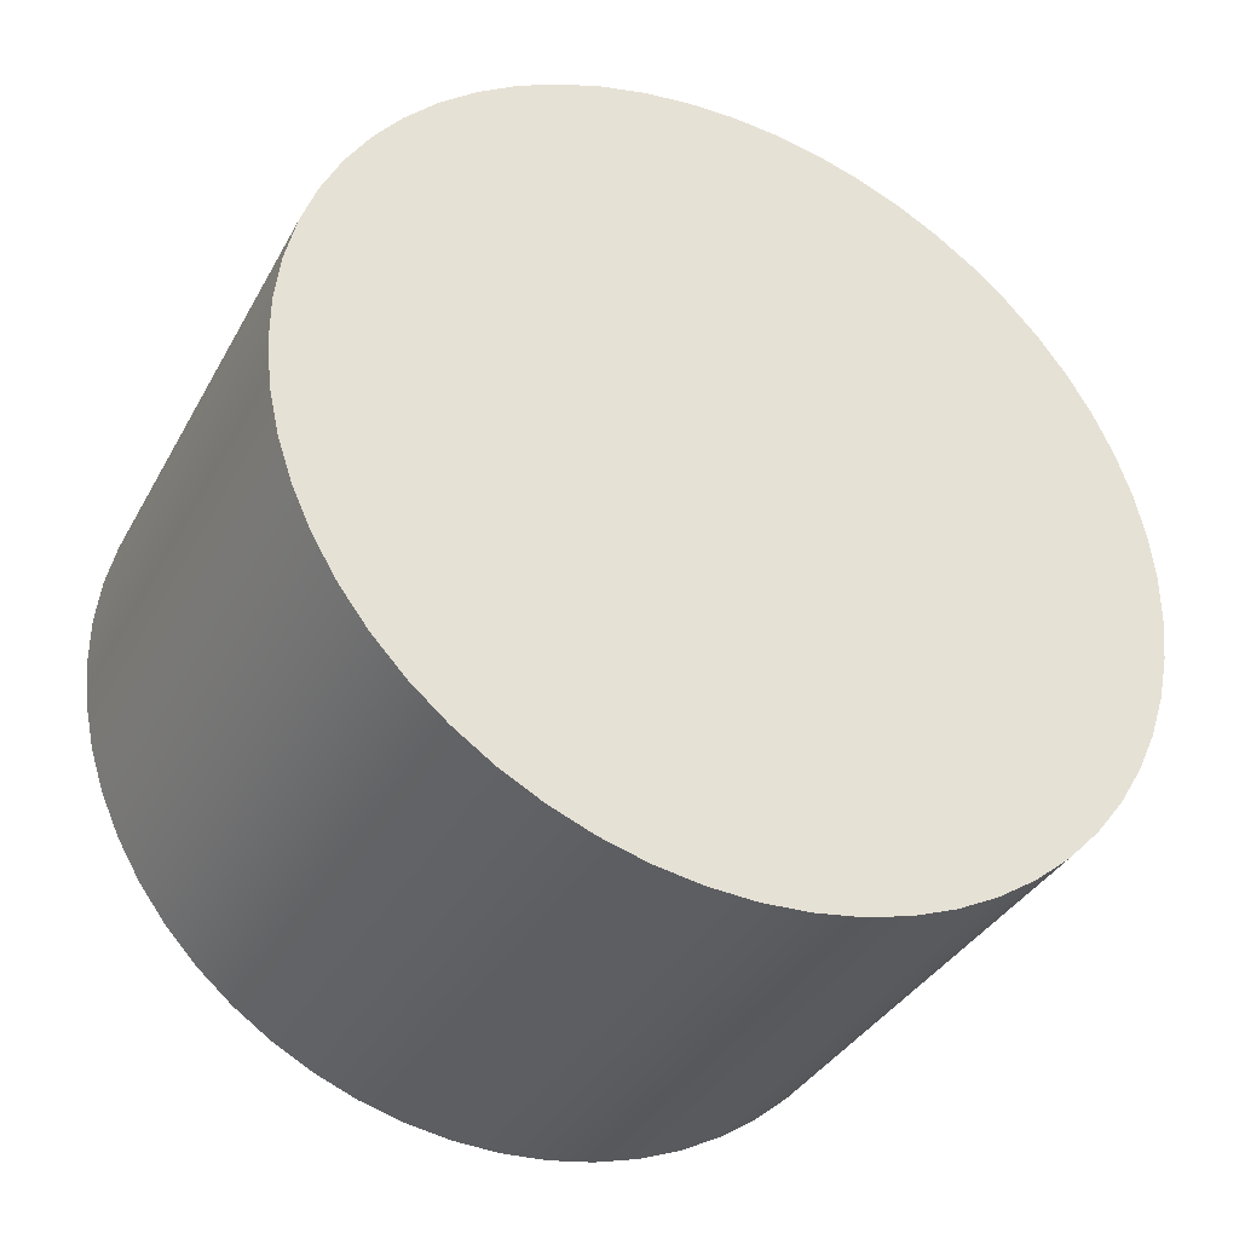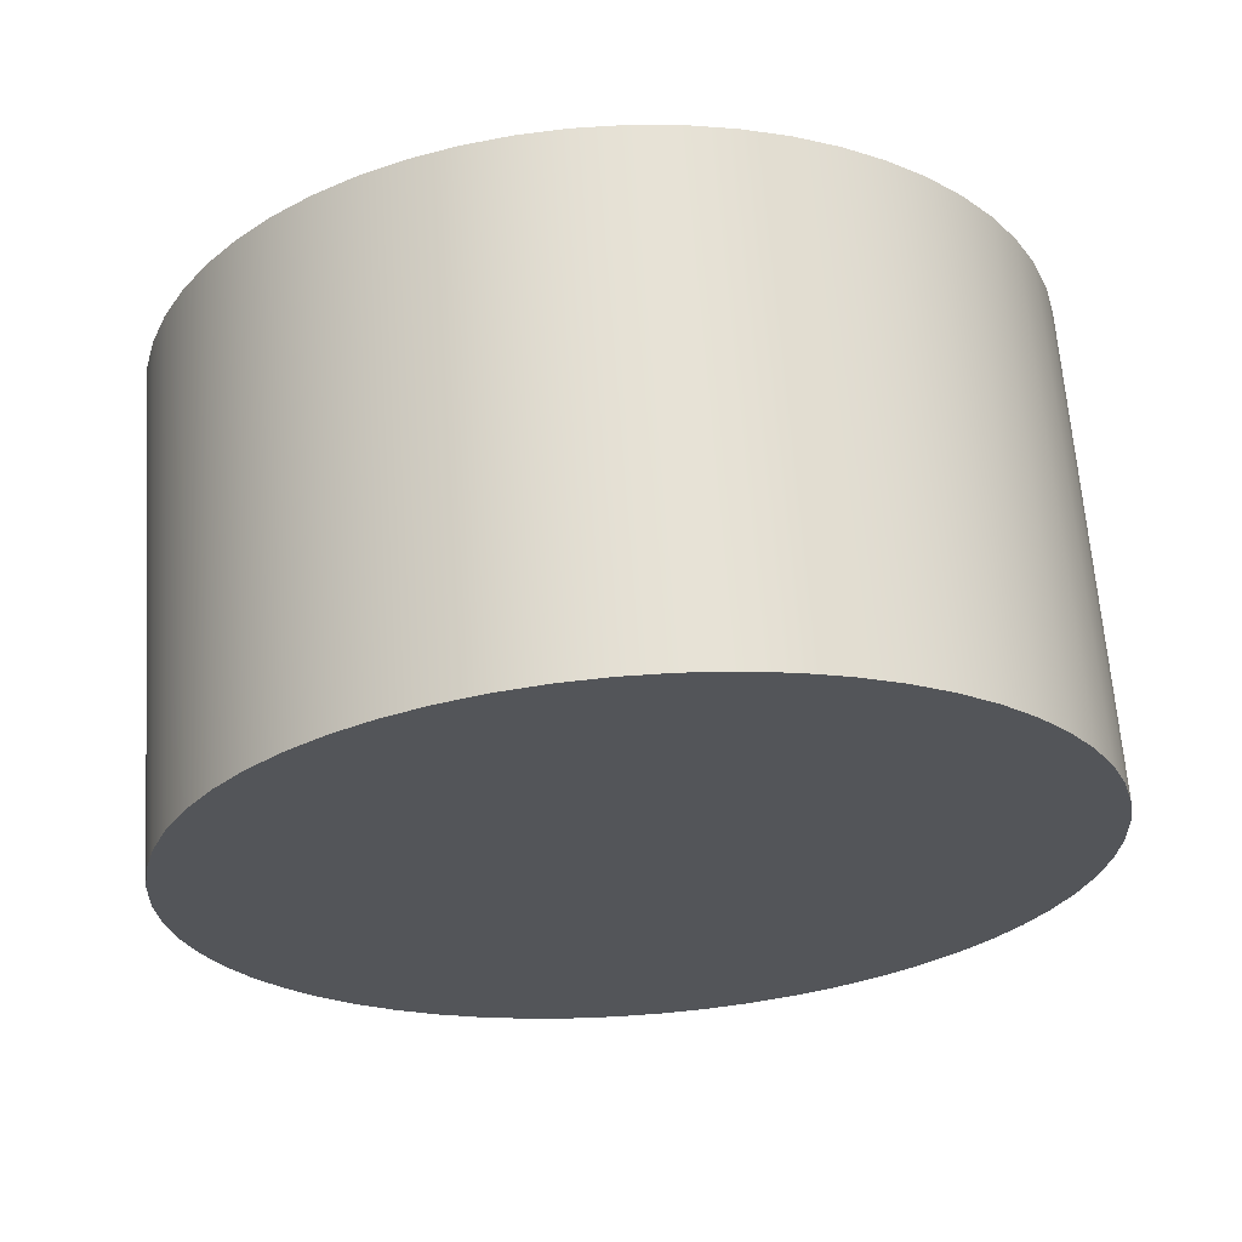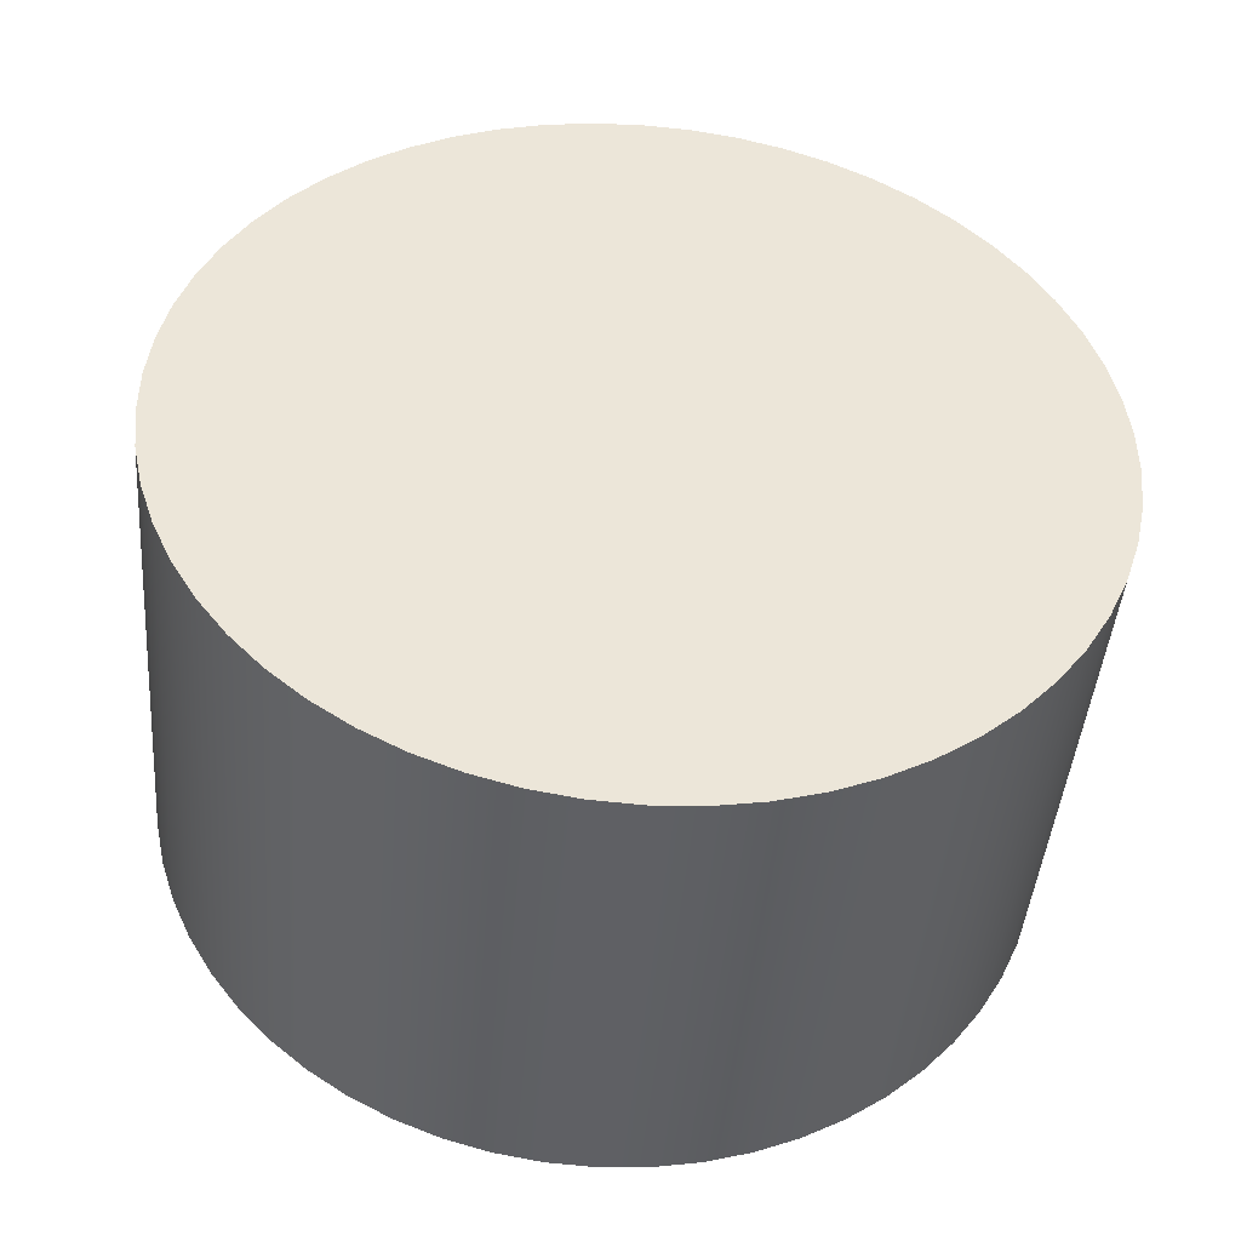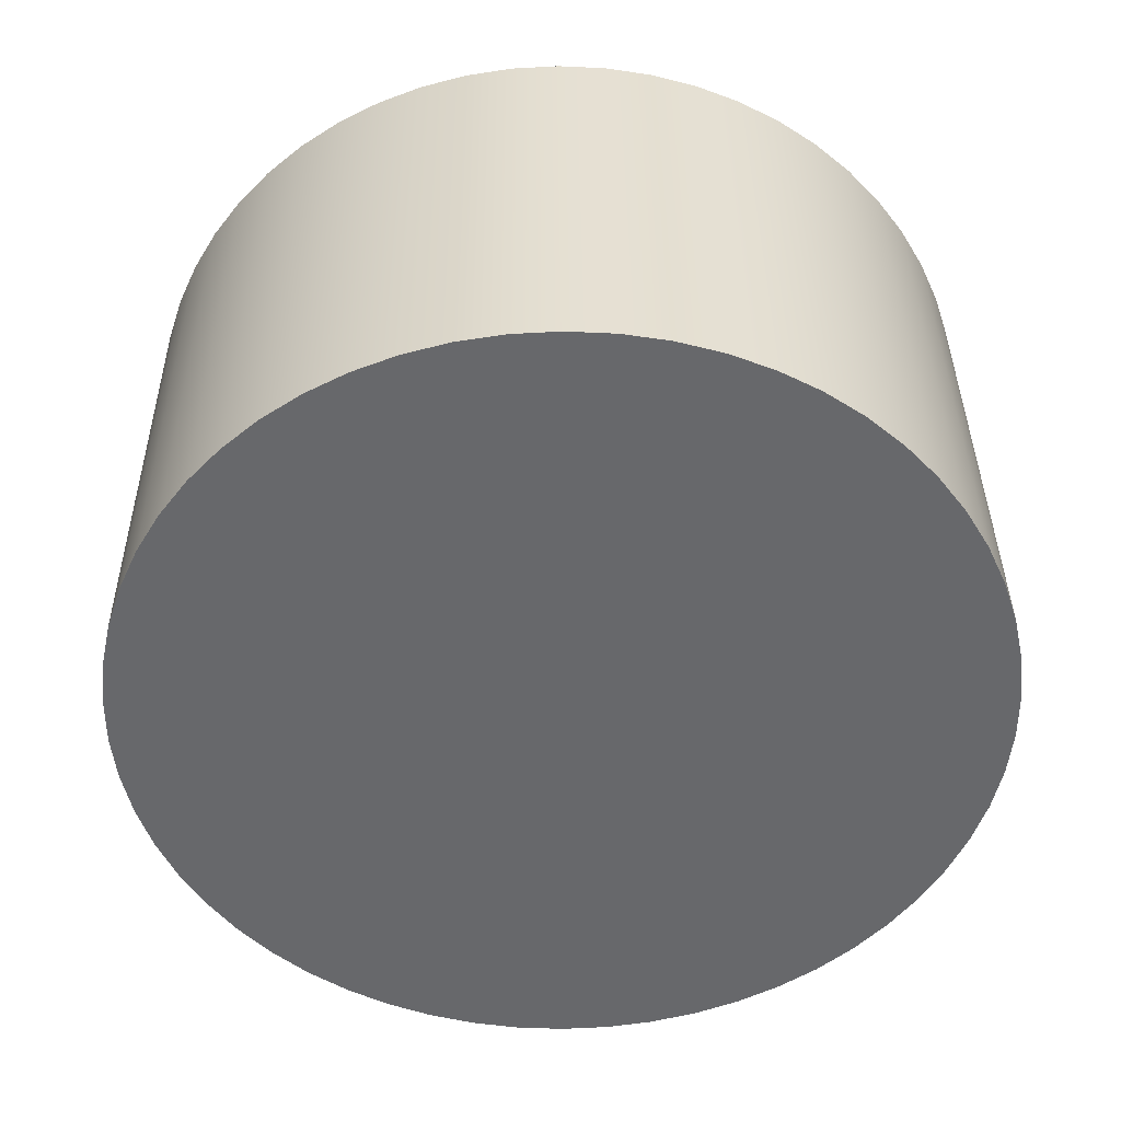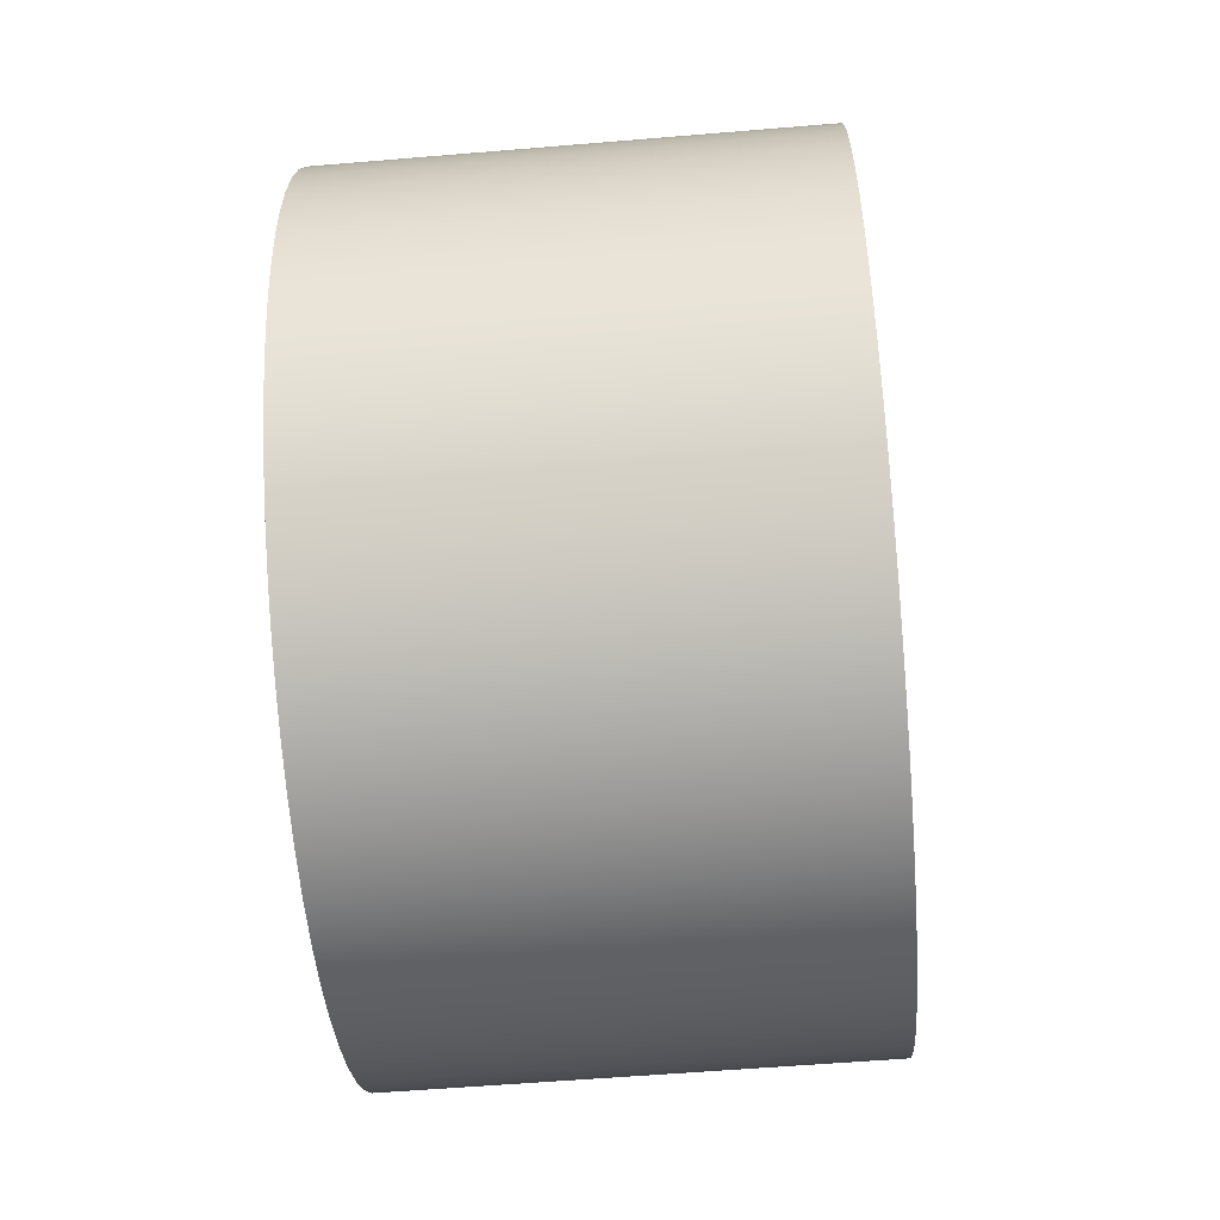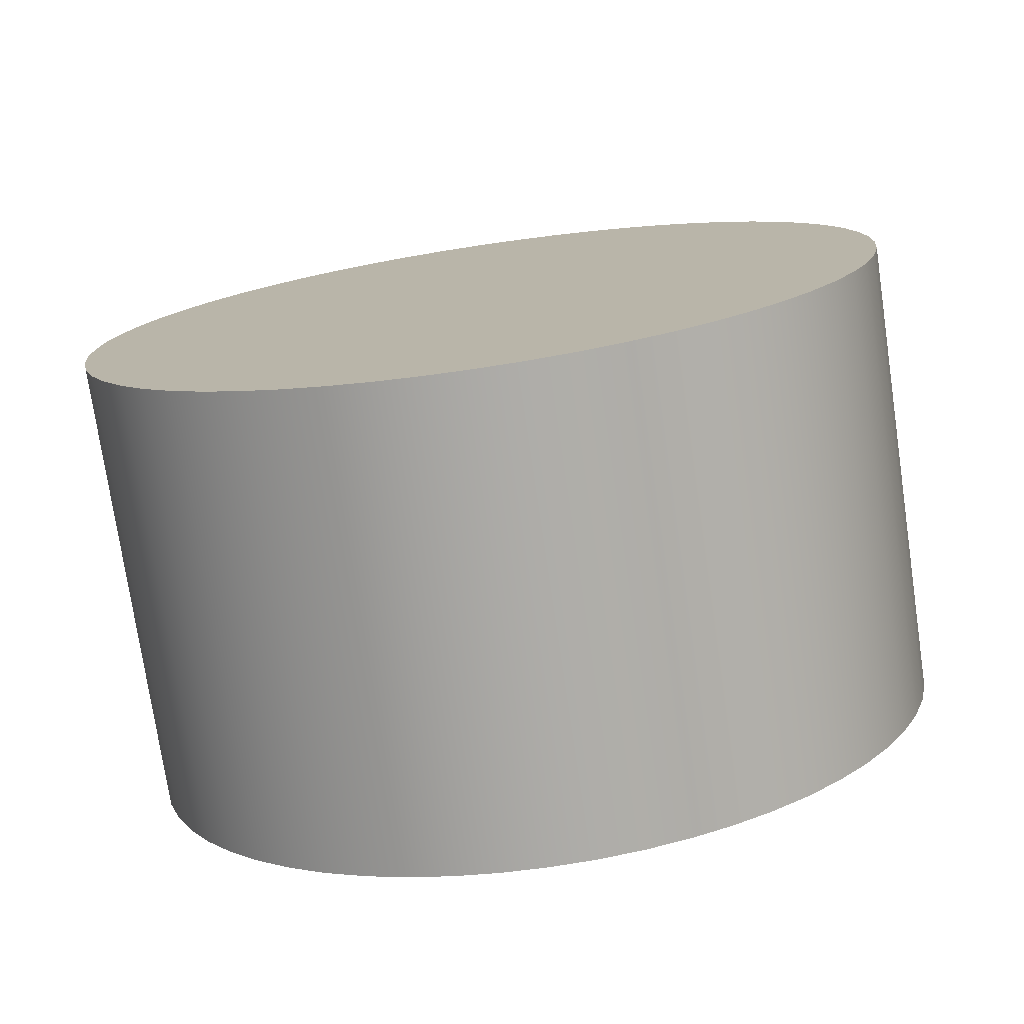
<metadata>
{"format":"obj","ext":"obj","renderer":"f3d","projection":"perspective","resolution":1024,"background":"white","views":[{"elev":-36.3,"azim":-115.8,"up":"+Z"},{"elev":65.0,"azim":85.9,"up":"+Y"},{"elev":-44.2,"azim":-94.7,"up":"+Z"},{"elev":37.6,"azim":89.5,"up":"+Z"},{"elev":-56.6,"azim":5.0,"up":"+Y"},{"elev":-75.8,"azim":98.4,"up":"+Z"}]}
</metadata>
<code>
v -3.7 -3.98e-16 3.25
v -3.7 -0.3514 3.231
v -3.7 -0.6987 3.174
v -3.7 -1.038 3.08
v -3.7 -1.365 2.95
v -3.7 -1.676 2.785
v -3.7 -1.967 2.587
v -3.7 -2.235 2.359
v -3.7 -2.477 2.104
v -3.7 -2.69 1.824
v -3.7 -2.871 1.522
v -3.7 -3.019 1.203
v -3.7 -3.132 0.8695
v -3.7 -3.207 0.5258
v -3.7 -3.245 0.176
v -3.7 -3.245 -0.176
v -3.7 -3.207 -0.5258
v -3.7 -3.132 -0.8695
v -3.7 -3.019 -1.203
v -3.7 -2.871 -1.522
v -3.7 -2.69 -1.824
v -3.7 -2.477 -2.104
v -3.7 -2.235 -2.359
v -3.7 -1.967 -2.587
v -3.7 -1.676 -2.785
v -3.7 -1.365 -2.95
v -3.7 -1.038 -3.08
v -3.7 -0.6987 -3.174
v -3.7 -0.3514 -3.231
v -3.7 0 -3.25
v -3.7 0.3514 -3.231
v -3.7 0.6987 -3.174
v -3.7 1.038 -3.08
v -3.7 1.365 -2.95
v -3.7 1.676 -2.785
v -3.7 1.967 -2.587
v -3.7 2.235 -2.359
v -3.7 2.477 -2.104
v -3.7 2.69 -1.824
v -3.7 2.871 -1.522
v -3.7 3.019 -1.203
v -3.7 3.132 -0.8695
v -3.7 3.207 -0.5258
v -3.7 3.245 -0.176
v -3.7 3.245 0.176
v -3.7 3.207 0.5258
v -3.7 3.132 0.8695
v -3.7 3.019 1.203
v -3.7 2.871 1.522
v -3.7 2.69 1.824
v -3.7 2.477 2.104
v -3.7 2.235 2.359
v -3.7 1.967 2.587
v -3.7 1.676 2.785
v -3.7 1.365 2.95
v -3.7 1.038 3.08
v -3.7 0.6987 3.174
v -3.7 0.3514 3.231
v 0 -3.98e-16 3.25
v 0 0.3514 3.231
v 0 0.6987 3.174
v 0 1.038 3.08
v 0 1.365 2.95
v 0 1.676 2.785
v 0 1.967 2.587
v 0 2.235 2.359
v 0 2.477 2.104
v 0 2.69 1.824
v 0 2.871 1.522
v 0 3.019 1.203
v 0 3.132 0.8695
v 0 3.207 0.5258
v 0 3.245 0.176
v 0 3.245 -0.176
v 0 3.207 -0.5258
v 0 3.132 -0.8695
v 0 3.019 -1.203
v 0 2.871 -1.522
v 0 2.69 -1.824
v 0 2.477 -2.104
v 0 2.235 -2.359
v 0 1.967 -2.587
v 0 1.676 -2.785
v 0 1.365 -2.95
v 0 1.038 -3.08
v 0 0.6987 -3.174
v 0 0.3514 -3.231
v 0 0 -3.25
v 0 -0.3514 -3.231
v 0 -0.6987 -3.174
v 0 -1.038 -3.08
v 0 -1.365 -2.95
v 0 -1.676 -2.785
v 0 -1.967 -2.587
v 0 -2.235 -2.359
v 0 -2.477 -2.104
v 0 -2.69 -1.824
v 0 -2.871 -1.522
v 0 -3.019 -1.203
v 0 -3.132 -0.8695
v 0 -3.207 -0.5258
v 0 -3.245 -0.176
v 0 -3.245 0.176
v 0 -3.207 0.5258
v 0 -3.132 0.8695
v 0 -3.019 1.203
v 0 -2.871 1.522
v 0 -2.69 1.824
v 0 -2.477 2.104
v 0 -2.235 2.359
v 0 -1.967 2.587
v 0 -1.676 2.785
v 0 -1.365 2.95
v 0 -1.038 3.08
v 0 -0.6987 3.174
v 0 -0.3514 3.231
v 0 -3.98e-16 3.25
v -3.7 -3.98e-16 3.25
v 0 -3.98e-16 3.25
v 0 -0.3514 3.231
v 0 -0.6987 3.174
v 0 -1.038 3.08
v 0 -1.365 2.95
v 0 -1.676 2.785
v 0 -1.967 2.587
v 0 -2.235 2.359
v 0 -2.477 2.104
v 0 -2.69 1.824
v 0 -2.871 1.522
v 0 -3.019 1.203
v 0 -3.132 0.8695
v 0 -3.207 0.5258
v 0 -3.245 0.176
v 0 -3.245 -0.176
v 0 -3.207 -0.5258
v 0 -3.132 -0.8695
v 0 -3.019 -1.203
v 0 -2.871 -1.522
v 0 -2.69 -1.824
v 0 -2.477 -2.104
v 0 -2.235 -2.359
v 0 -1.967 -2.587
v 0 -1.676 -2.785
v 0 -1.365 -2.95
v 0 -1.038 -3.08
v 0 -0.6987 -3.174
v 0 -0.3514 -3.231
v 0 0 -3.25
v 0 0.3514 -3.231
v 0 0.6987 -3.174
v 0 1.038 -3.08
v 0 1.365 -2.95
v 0 1.676 -2.785
v 0 1.967 -2.587
v 0 2.235 -2.359
v 0 2.477 -2.104
v 0 2.69 -1.824
v 0 2.871 -1.522
v 0 3.019 -1.203
v 0 3.132 -0.8695
v 0 3.207 -0.5258
v 0 3.245 -0.176
v 0 3.245 0.176
v 0 3.207 0.5258
v 0 3.132 0.8695
v 0 3.019 1.203
v 0 2.871 1.522
v 0 2.69 1.824
v 0 2.477 2.104
v 0 2.235 2.359
v 0 1.967 2.587
v 0 1.676 2.785
v 0 1.365 2.95
v 0 1.038 3.08
v 0 0.6987 3.174
v 0 0.3514 3.231
v -3.7 -3.98e-16 3.25
v -3.7 0.3514 3.231
v -3.7 0.6987 3.174
v -3.7 1.038 3.08
v -3.7 1.365 2.95
v -3.7 1.676 2.785
v -3.7 1.967 2.587
v -3.7 2.235 2.359
v -3.7 2.477 2.104
v -3.7 2.69 1.824
v -3.7 2.871 1.522
v -3.7 3.019 1.203
v -3.7 3.132 0.8695
v -3.7 3.207 0.5258
v -3.7 3.245 0.176
v -3.7 3.245 -0.176
v -3.7 3.207 -0.5258
v -3.7 3.132 -0.8695
v -3.7 3.019 -1.203
v -3.7 2.871 -1.522
v -3.7 2.69 -1.824
v -3.7 2.477 -2.104
v -3.7 2.235 -2.359
v -3.7 1.967 -2.587
v -3.7 1.676 -2.785
v -3.7 1.365 -2.95
v -3.7 1.038 -3.08
v -3.7 0.6987 -3.174
v -3.7 0.3514 -3.231
v -3.7 0 -3.25
v -3.7 -0.3514 -3.231
v -3.7 -0.6987 -3.174
v -3.7 -1.038 -3.08
v -3.7 -1.365 -2.95
v -3.7 -1.676 -2.785
v -3.7 -1.967 -2.587
v -3.7 -2.235 -2.359
v -3.7 -2.477 -2.104
v -3.7 -2.69 -1.824
v -3.7 -2.871 -1.522
v -3.7 -3.019 -1.203
v -3.7 -3.132 -0.8695
v -3.7 -3.207 -0.5258
v -3.7 -3.245 -0.176
v -3.7 -3.245 0.176
v -3.7 -3.207 0.5258
v -3.7 -3.132 0.8695
v -3.7 -3.019 1.203
v -3.7 -2.871 1.522
v -3.7 -2.69 1.824
v -3.7 -2.477 2.104
v -3.7 -2.235 2.359
v -3.7 -1.967 2.587
v -3.7 -1.676 2.785
v -3.7 -1.365 2.95
v -3.7 -1.038 3.08
v -3.7 -0.6987 3.174
v -3.7 -0.3514 3.231
g 5b4f98a6-e2e6-11ea-baf5-54bf646e7e1f
f 2 116 1
f 1 116 117
f 118 59 58
f 58 59 60
f 58 60 57
f 57 60 61
f 57 61 56
f 56 61 62
f 56 62 55
f 55 62 63
f 55 63 54
f 54 63 64
f 54 64 53
f 53 64 65
f 53 65 52
f 52 65 66
f 52 66 51
f 51 66 67
f 51 67 50
f 50 67 68
f 50 68 49
f 49 68 69
f 49 69 48
f 48 69 70
f 48 70 47
f 47 70 71
f 47 71 46
f 46 71 72
f 46 72 45
f 45 72 73
f 45 73 44
f 44 73 74
f 44 74 43
f 43 74 75
f 43 75 42
f 42 75 76
f 42 76 41
f 41 76 77
f 41 77 40
f 40 77 78
f 40 78 39
f 39 78 79
f 39 79 38
f 38 79 80
f 38 80 37
f 37 80 81
f 37 81 36
f 36 81 82
f 36 82 35
f 35 82 83
f 35 83 34
f 34 83 84
f 34 84 33
f 33 84 85
f 33 85 32
f 32 85 86
f 32 86 31
f 31 86 87
f 31 87 30
f 30 87 88
f 30 88 29
f 29 88 89
f 29 89 28
f 28 89 90
f 28 90 27
f 27 90 91
f 27 91 26
f 26 91 92
f 26 92 25
f 25 92 93
f 25 93 24
f 24 93 94
f 24 94 23
f 23 94 95
f 23 95 22
f 22 95 96
f 22 96 21
f 21 96 97
f 21 97 20
f 20 97 98
f 20 98 19
f 19 98 99
f 19 99 18
f 18 99 100
f 18 100 17
f 17 100 101
f 17 101 16
f 16 101 102
f 16 102 15
f 15 102 103
f 15 103 14
f 14 103 104
f 14 104 13
f 13 104 105
f 13 105 12
f 12 105 106
f 12 106 11
f 11 106 107
f 11 107 10
f 10 107 108
f 10 108 9
f 9 108 109
f 9 109 8
f 8 109 110
f 8 110 7
f 7 110 111
f 7 111 6
f 6 111 112
f 6 112 5
f 5 112 113
f 5 113 4
f 4 113 114
f 4 114 3
f 3 114 115
f 3 115 2
f 2 115 116
g 5b54a1ca-e2e6-11ea-80b2-54bf646e7e1f
f 120 147 119
f 119 147 148
f 119 148 176
f 176 148 149
f 176 149 175
f 175 149 150
f 175 150 174
f 174 150 151
f 174 151 173
f 173 151 152
f 173 152 172
f 172 152 153
f 172 153 171
f 171 153 154
f 171 154 170
f 170 154 155
f 170 155 169
f 169 155 156
f 169 156 168
f 168 156 157
f 168 157 167
f 167 157 158
f 167 158 166
f 166 158 159
f 166 159 165
f 165 159 160
f 165 160 164
f 164 160 161
f 164 161 163
f 163 161 162
f 147 120 146
f 146 120 121
f 146 121 145
f 145 121 122
f 145 122 144
f 144 122 123
f 144 123 143
f 143 123 124
f 143 124 142
f 142 124 125
f 142 125 141
f 141 125 126
f 141 126 140
f 140 126 127
f 140 127 139
f 139 127 128
f 139 128 138
f 138 128 129
f 138 129 137
f 137 129 130
f 137 130 136
f 136 130 131
f 136 131 135
f 135 131 132
f 135 132 134
f 134 132 133
g 5b59d1a8-e2e6-11ea-afd2-54bf646e7e1f
f 178 205 177
f 177 205 206
f 177 206 234
f 234 206 207
f 234 207 233
f 233 207 208
f 233 208 232
f 232 208 209
f 232 209 231
f 231 209 210
f 231 210 230
f 230 210 211
f 230 211 229
f 229 211 212
f 229 212 228
f 228 212 213
f 228 213 227
f 227 213 214
f 227 214 226
f 226 214 215
f 226 215 225
f 225 215 216
f 225 216 224
f 224 216 217
f 224 217 223
f 223 217 218
f 223 218 222
f 222 218 219
f 222 219 221
f 221 219 220
f 205 178 204
f 204 178 179
f 204 179 203
f 203 179 180
f 203 180 202
f 202 180 181
f 202 181 201
f 201 181 182
f 201 182 200
f 200 182 183
f 200 183 199
f 199 183 184
f 199 184 198
f 198 184 185
f 198 185 197
f 197 185 186
f 197 186 196
f 196 186 187
f 196 187 195
f 195 187 188
f 195 188 194
f 194 188 189
f 194 189 193
f 193 189 190
f 193 190 192
f 192 190 191

</code>
